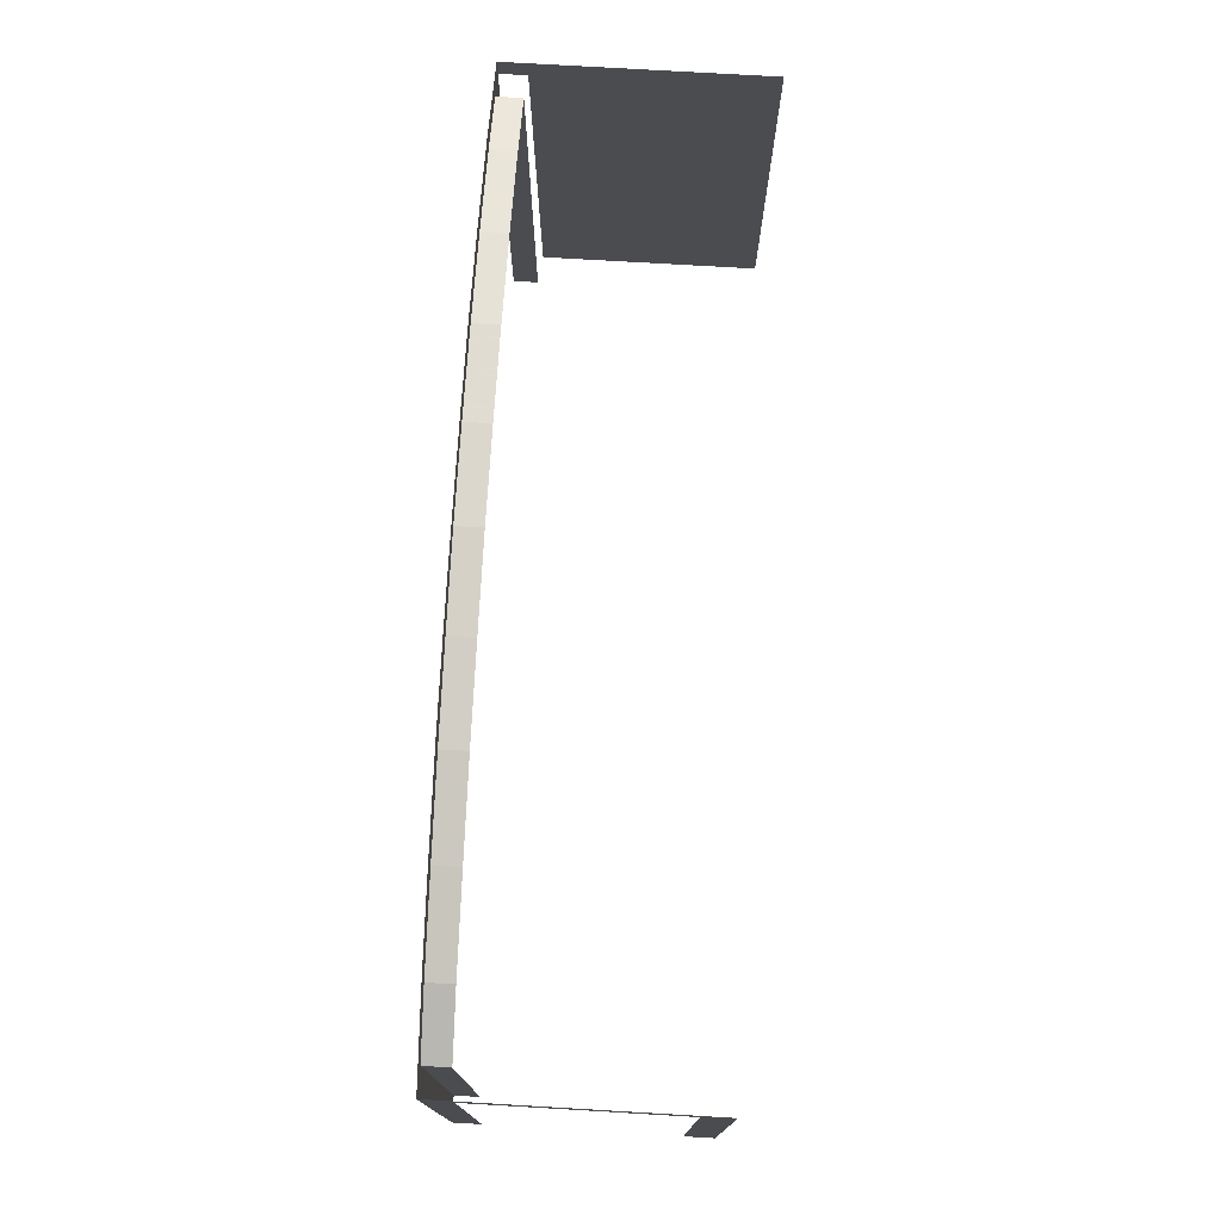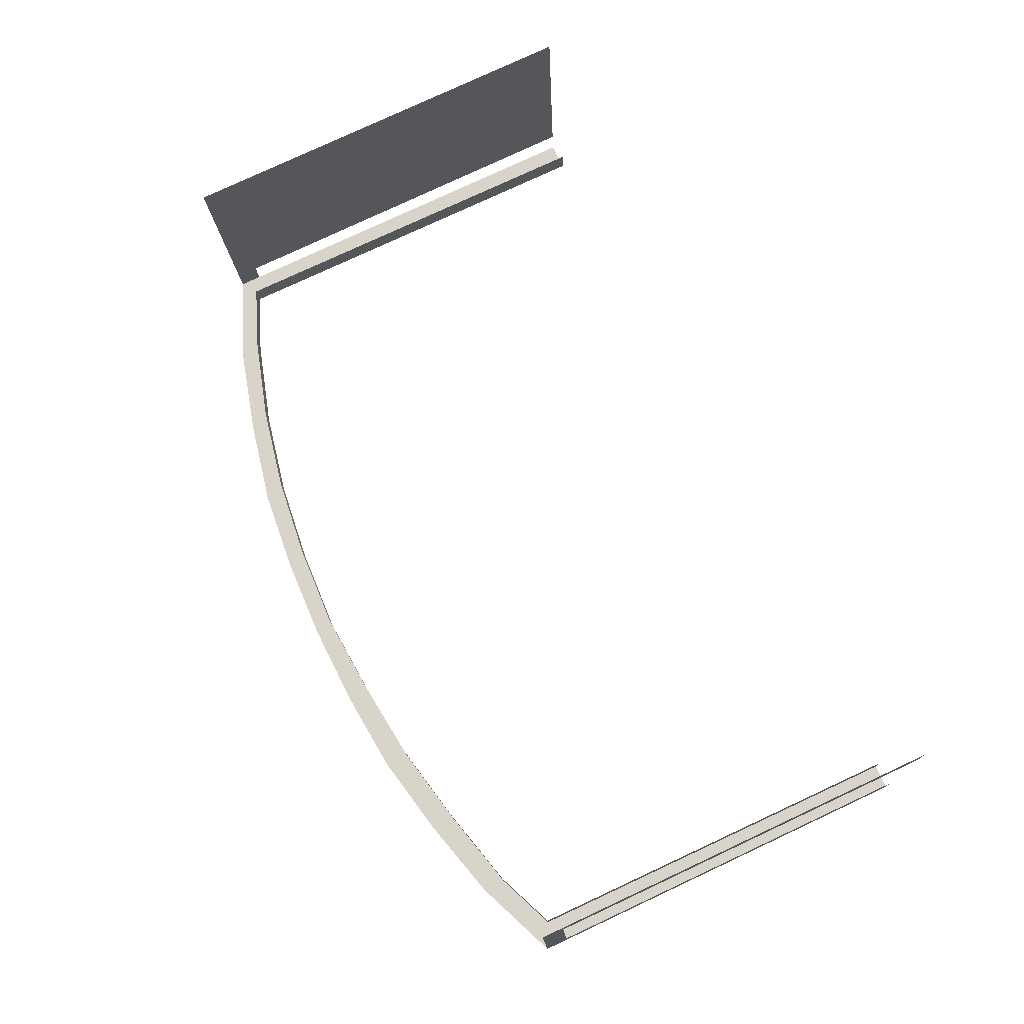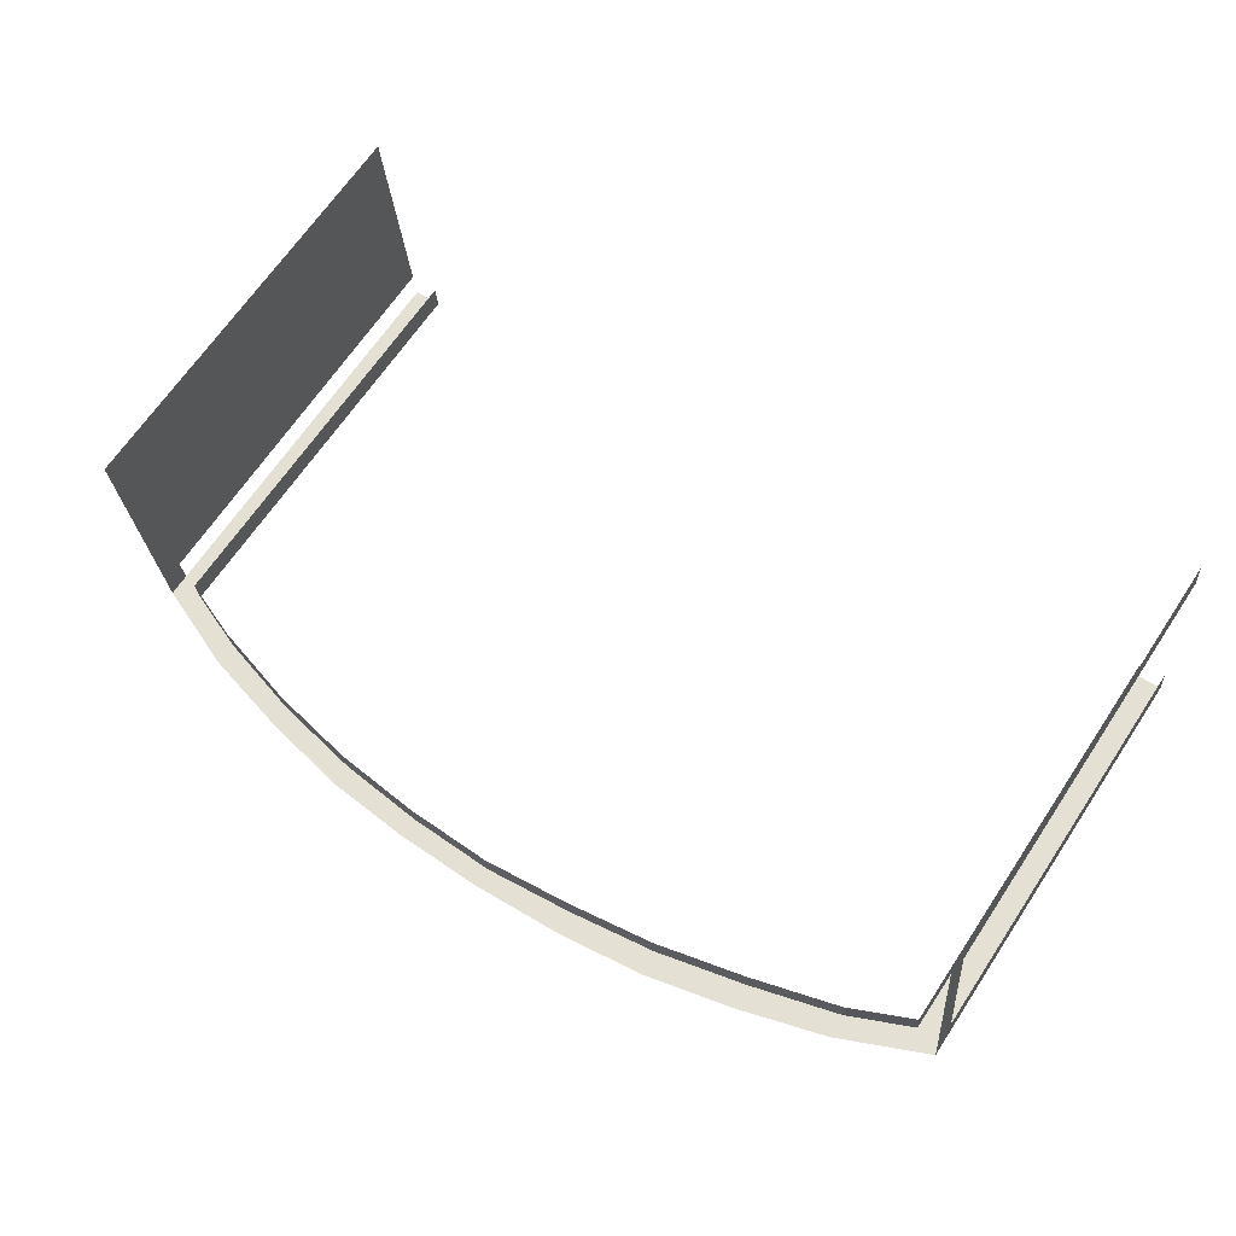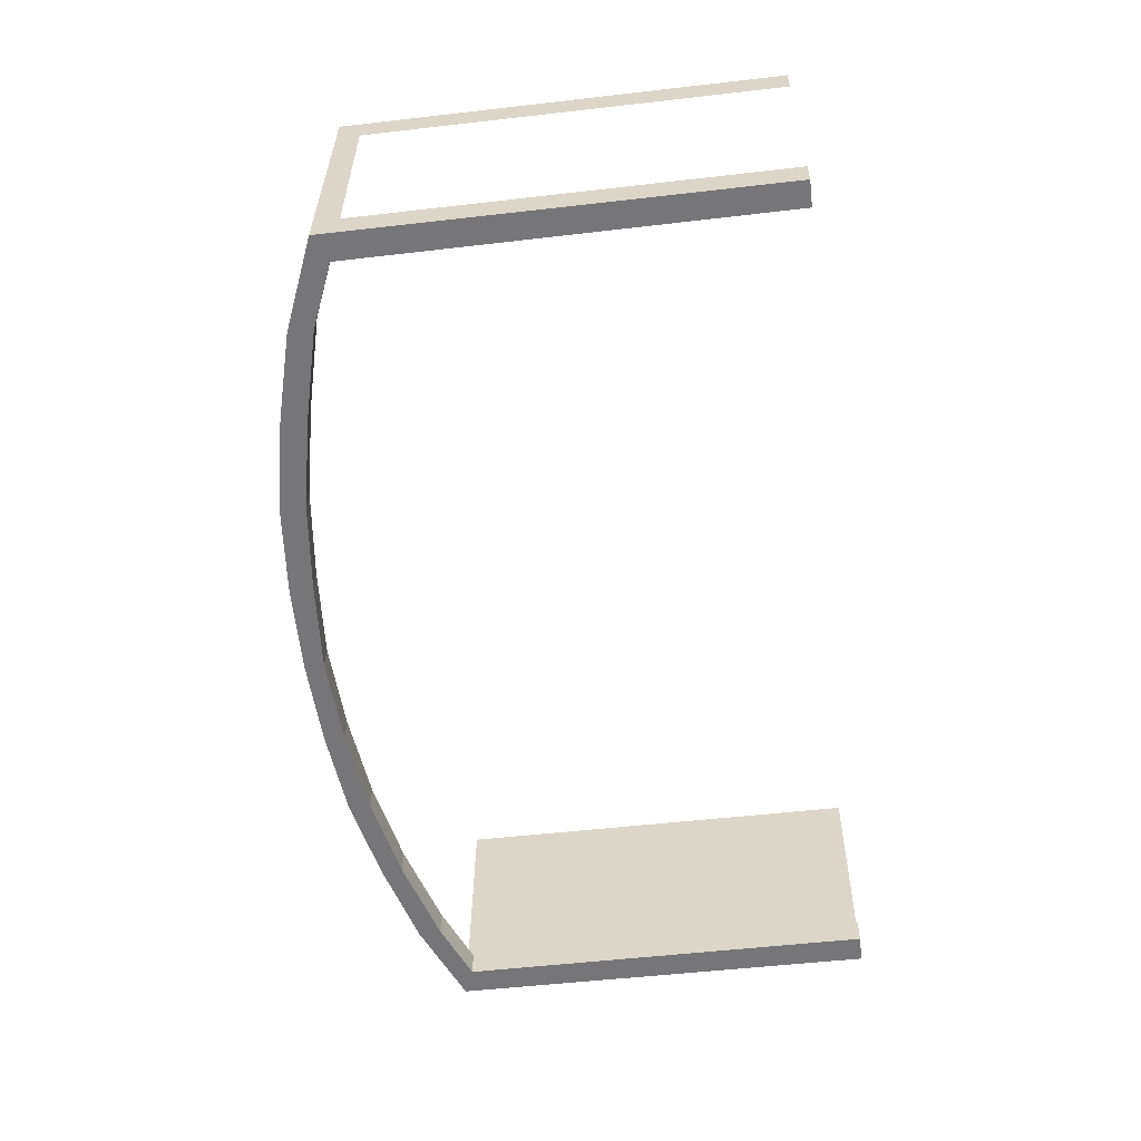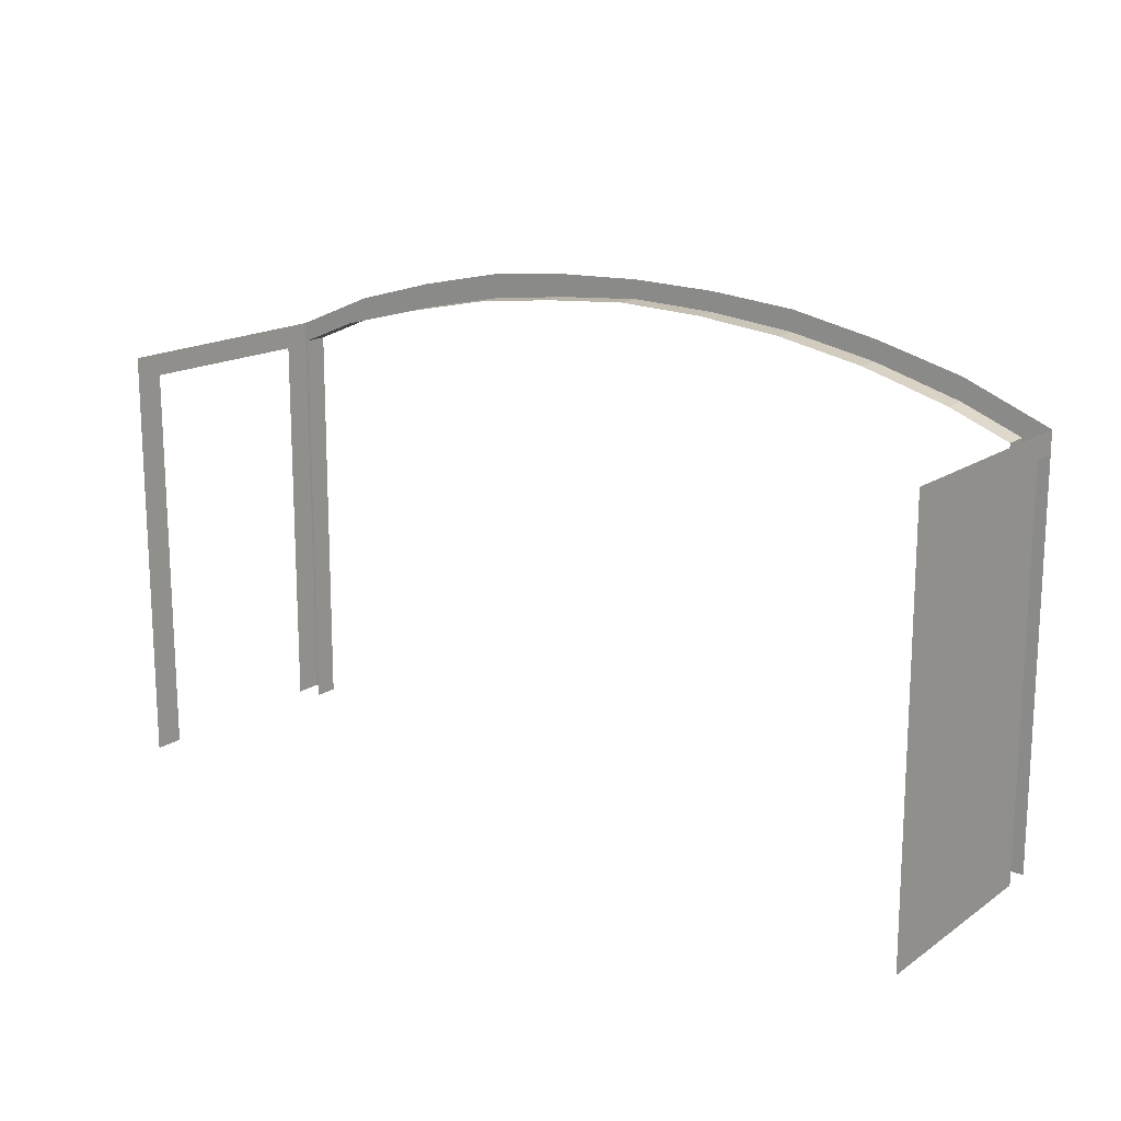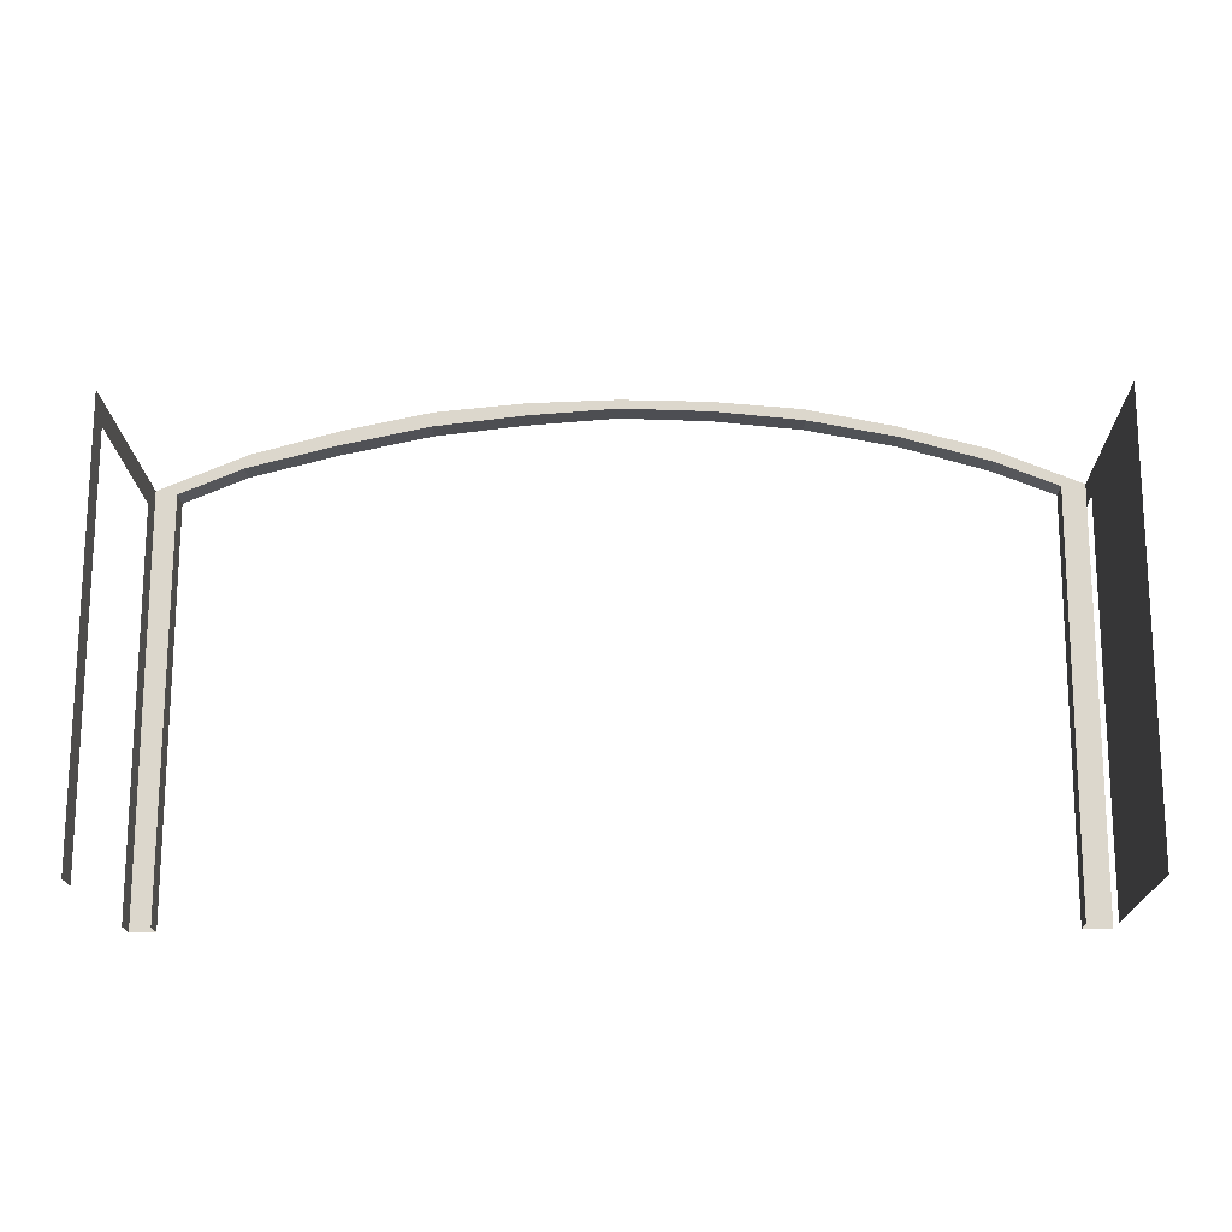
<metadata>
{"format":"obj","ext":"obj","renderer":"f3d","projection":"perspective","resolution":1024,"background":"white","views":[{"elev":75.4,"azim":-81.6,"up":"+Y"},{"elev":79.0,"azim":-115.0,"up":"+Z"},{"elev":66.5,"azim":-146.4,"up":"+Z"},{"elev":-51.9,"azim":-82.9,"up":"+Z"},{"elev":16.4,"azim":41.4,"up":"+Y"},{"elev":-17.4,"azim":6.3,"up":"+Y"}]}
</metadata>
<code>
v -701.3 -6.984 60.6
v -701.4 -7.298 60.14
v -701.7 -6.984 56.61
v -701.6 -7.338 57.04
v -701.7 -7.343 56.61
v -715.5 -6.984 61.86
v -715.5 -7.343 61.39
v -715.8 -6.984 57.87
v -715.8 -7.367 58.32
v -715.8 -7.37 57.87
v -702.1 -7.165 57.05
v -703 -6.768 57.14
v -702.1 -7.165 56.65
v -703.1 -6.768 56.74
v -704.5 -6.35 57.27
v -704.5 -6.35 56.86
v -705.9 -6.064 57.39
v -705.9 -6.064 56.99
v -707.3 -5.907 57.52
v -707.3 -5.907 57.12
v -708.7 -5.848 57.64
v -708.7 -5.848 57.24
v -710.1 -5.952 57.77
v -710.1 -5.952 57.37
v -711.5 -6.118 57.89
v -711.6 -6.118 57.49
v -712.9 -6.415 58.02
v -713 -6.415 57.62
v -714.4 -6.78 58.14
v -714.4 -6.78 57.74
v -715.4 -7.195 58.23
v -715.4 -7.195 57.83
v -701.7 -7.343 56.61
v -701.7 -6.984 56.61
v -702.1 -7.165 56.65
v -703.1 -6.397 56.74
v -703.1 -6.768 56.74
v -704.5 -6.35 56.86
v -704.5 -6.012 56.86
v -705.9 -6.064 56.99
v -705.9 -5.718 56.99
v -707.3 -5.907 57.12
v -707.3 -5.582 57.12
v -708.7 -5.848 57.24
v -708.7 -5.537 57.24
v -710.1 -5.582 57.37
v -710.1 -5.952 57.37
v -711.6 -5.718 57.49
v -711.6 -6.118 57.49
v -713 -6.012 57.62
v -713 -6.415 57.62
v -714.4 -6.397 57.74
v -714.4 -6.78 57.74
v -715.4 -7.195 57.83
v -715.8 -6.984 57.87
v -715.8 -7.37 57.87
v -715.5 -13.79 61.86
v -715.5 -13.79 61.38
v -702.1 -13.79 56.65
v -701.7 -13.79 56.61
v -715.8 -13.79 57.87
v -715.8 -13.79 58.32
v -715.4 -13.79 57.83
v -715.8 -13.79 57.87
v -702.1 -7.165 56.65
v -702.1 -13.79 56.65
v -702.1 -7.165 57.05
v -702.1 -13.79 57.06
v -715.4 -7.195 57.83
v -715.4 -7.195 58.23
v -715.4 -13.79 57.83
v -715.4 -13.79 58.23
v -701.3 -13.79 60.6
v -701.4 -13.79 60.1
v -701.6 -13.79 57.07
v -701.7 -13.79 56.61
f 1 2 3
f 3 2 4
f 3 4 5
f 5 4 5
f 5 5 6
f 6 5 6
f 6 6 7
f 7 6 8
f 7 8 9
f 9 8 10
f 9 10 10
f 10 10 11
f 10 11 11
f 11 11 12
f 11 12 13
f 13 12 12
f 13 12 14
f 14 12 15
f 14 15 16
f 16 15 17
f 16 17 18
f 18 17 19
f 18 19 20
f 20 19 21
f 20 21 22
f 22 21 23
f 22 23 24
f 24 23 25
f 24 25 26
f 26 25 27
f 26 27 28
f 28 27 29
f 28 29 30
f 30 29 31
f 30 31 32
f 32 31 32
f 32 32 33
f 33 32 33
f 33 33 34
f 34 33 35
f 34 35 36
f 36 35 37
f 36 37 36
f 36 37 38
f 36 38 39
f 39 38 40
f 39 40 41
f 41 40 42
f 41 42 43
f 43 42 44
f 43 44 45
f 45 44 44
f 45 44 46
f 46 44 47
f 46 47 48
f 48 47 49
f 48 49 50
f 50 49 51
f 50 51 52
f 52 51 53
f 52 53 52
f 52 53 54
f 52 54 55
f 55 54 56
f 55 56 6
f 6 56 7
f 6 7 57
f 57 7 58
f 57 58 58
f 58 58 35
f 58 35 35
f 35 35 33
f 35 33 59
f 59 33 60
f 59 60 60
f 60 60 61
f 60 61 61
f 61 61 62
f 61 62 10
f 10 62 9
f 10 9 9
f 9 9 54
f 9 54 54
f 54 54 63
f 54 63 56
f 56 63 64
f 56 64 64
f 64 64 65
f 64 65 65
f 65 65 66
f 65 66 67
f 67 66 68
f 67 68 68
f 68 68 69
f 68 69 69
f 69 69 70
f 69 70 71
f 71 70 72
f 71 72 72
f 72 72 1
f 72 1 1
f 1 1 73
f 1 73 2
f 2 73 74
f 2 74 4
f 4 74 75

</code>
